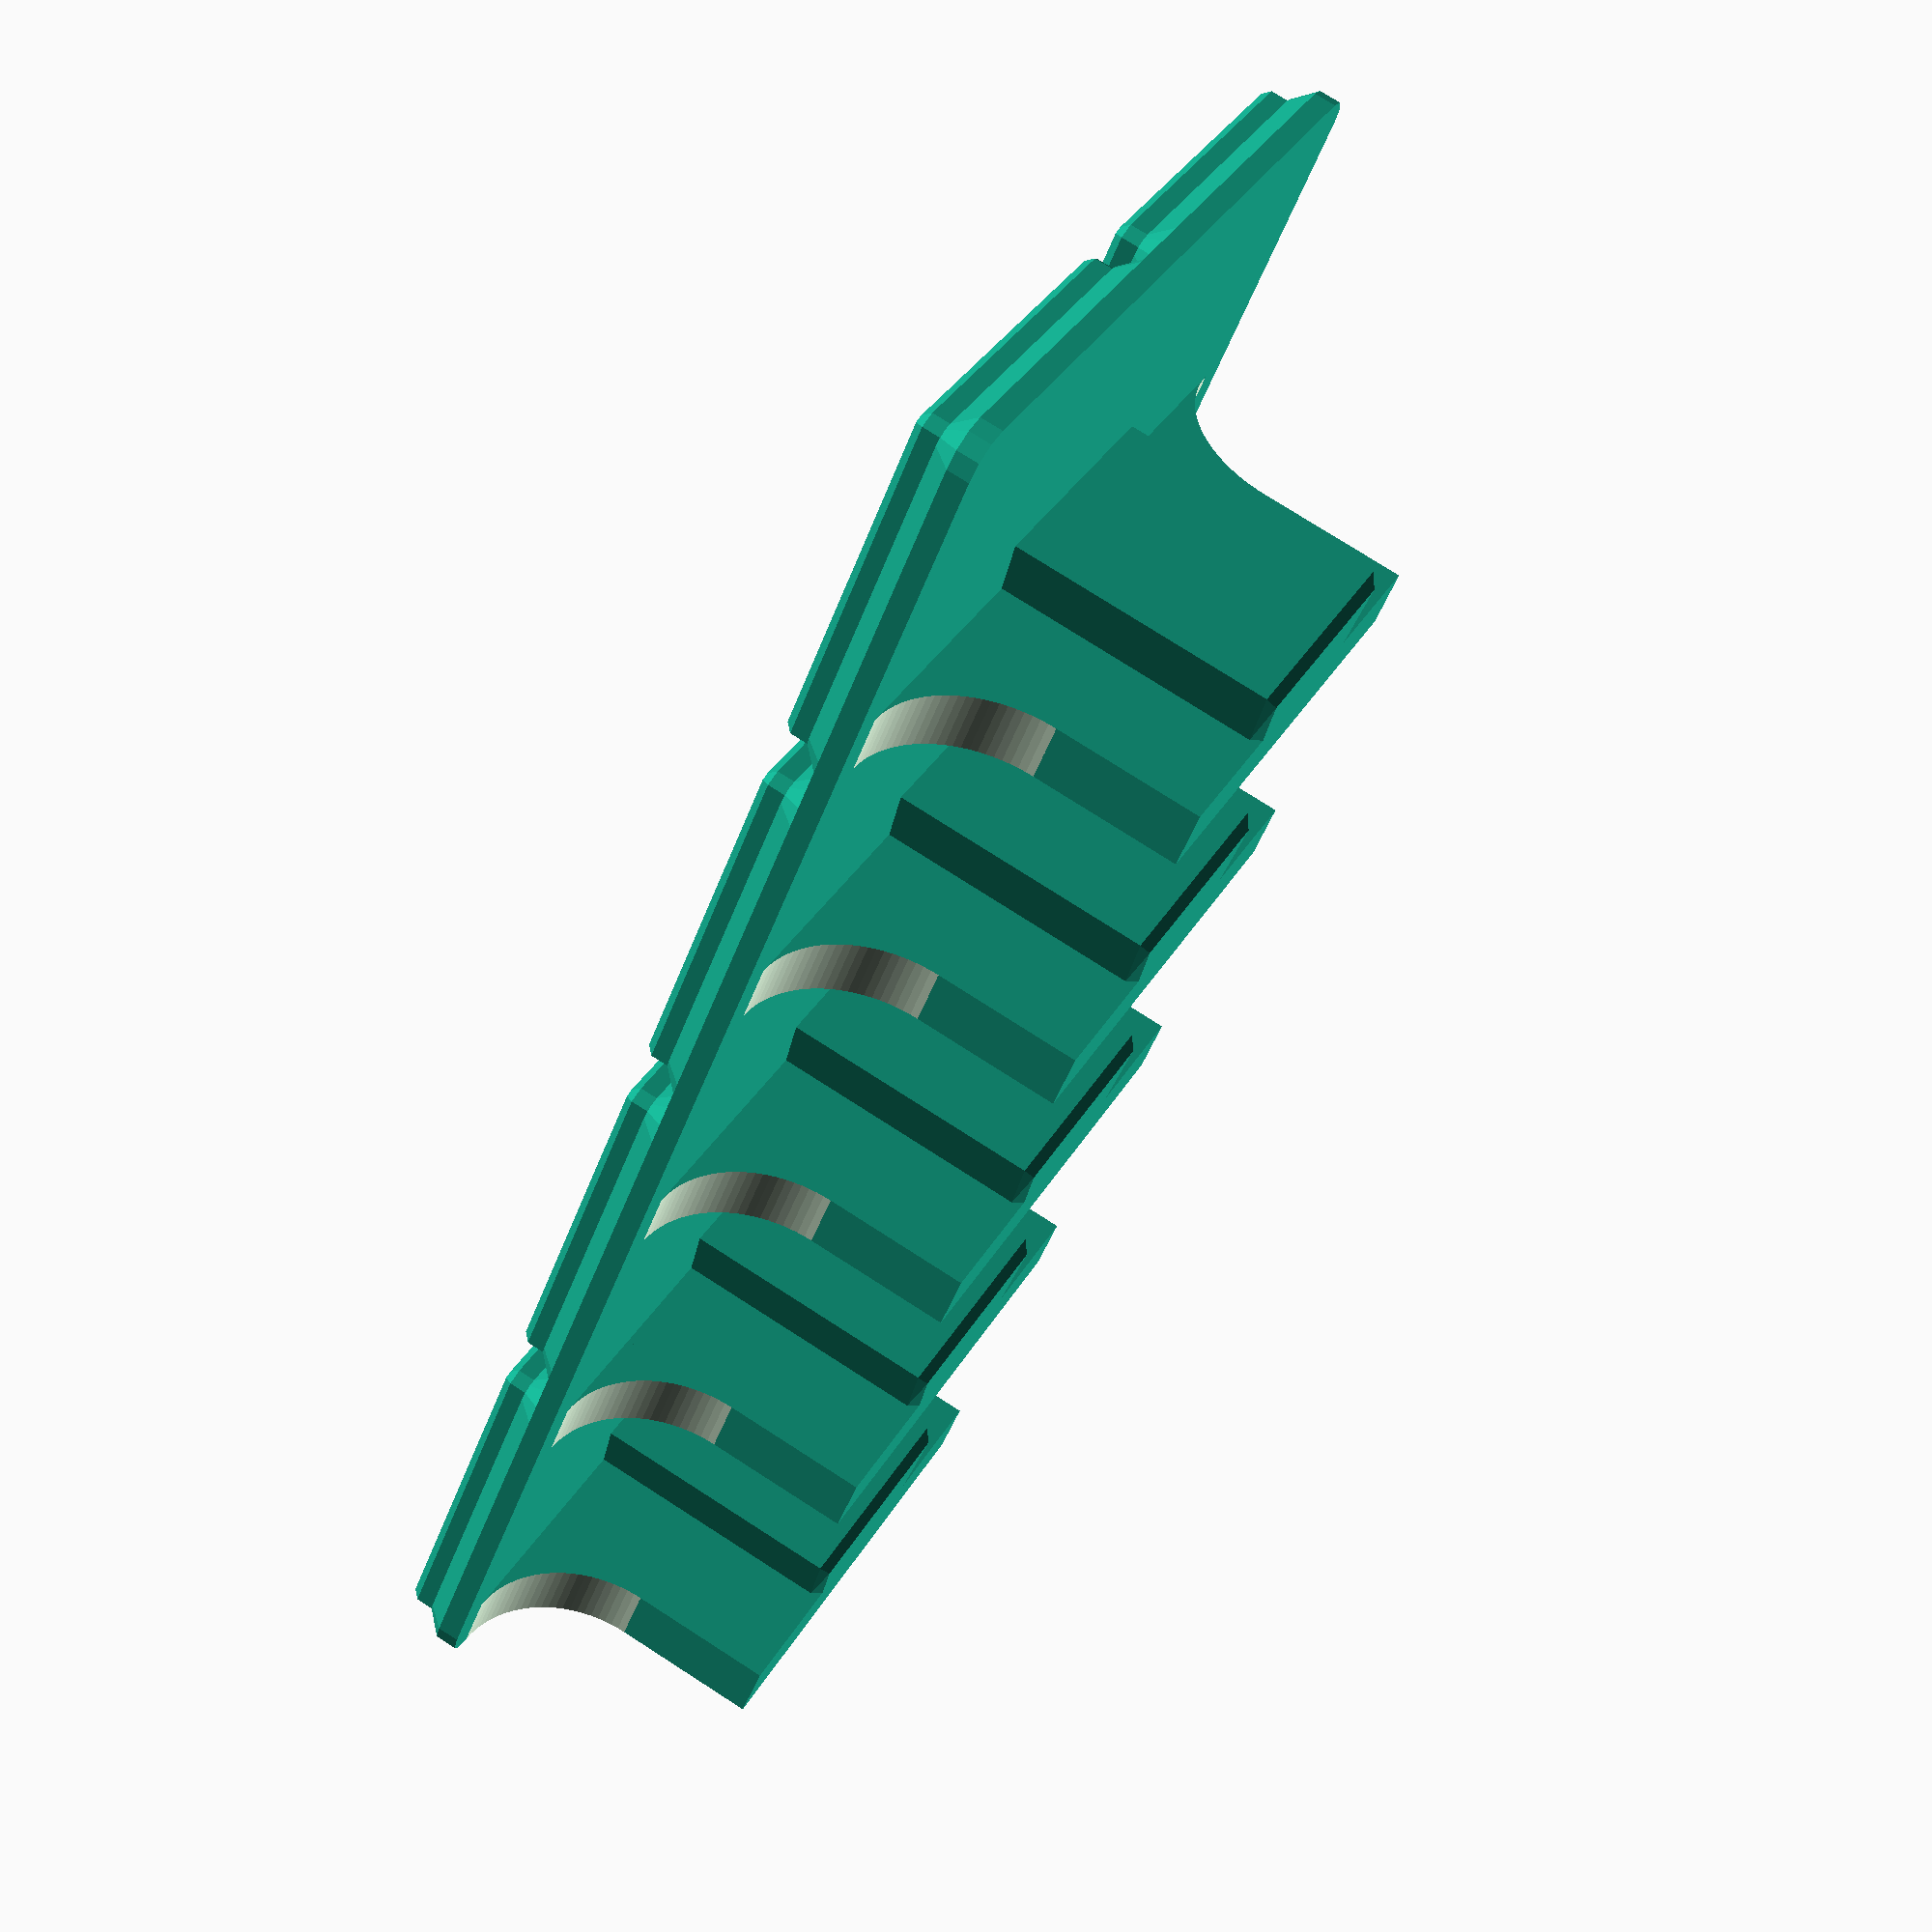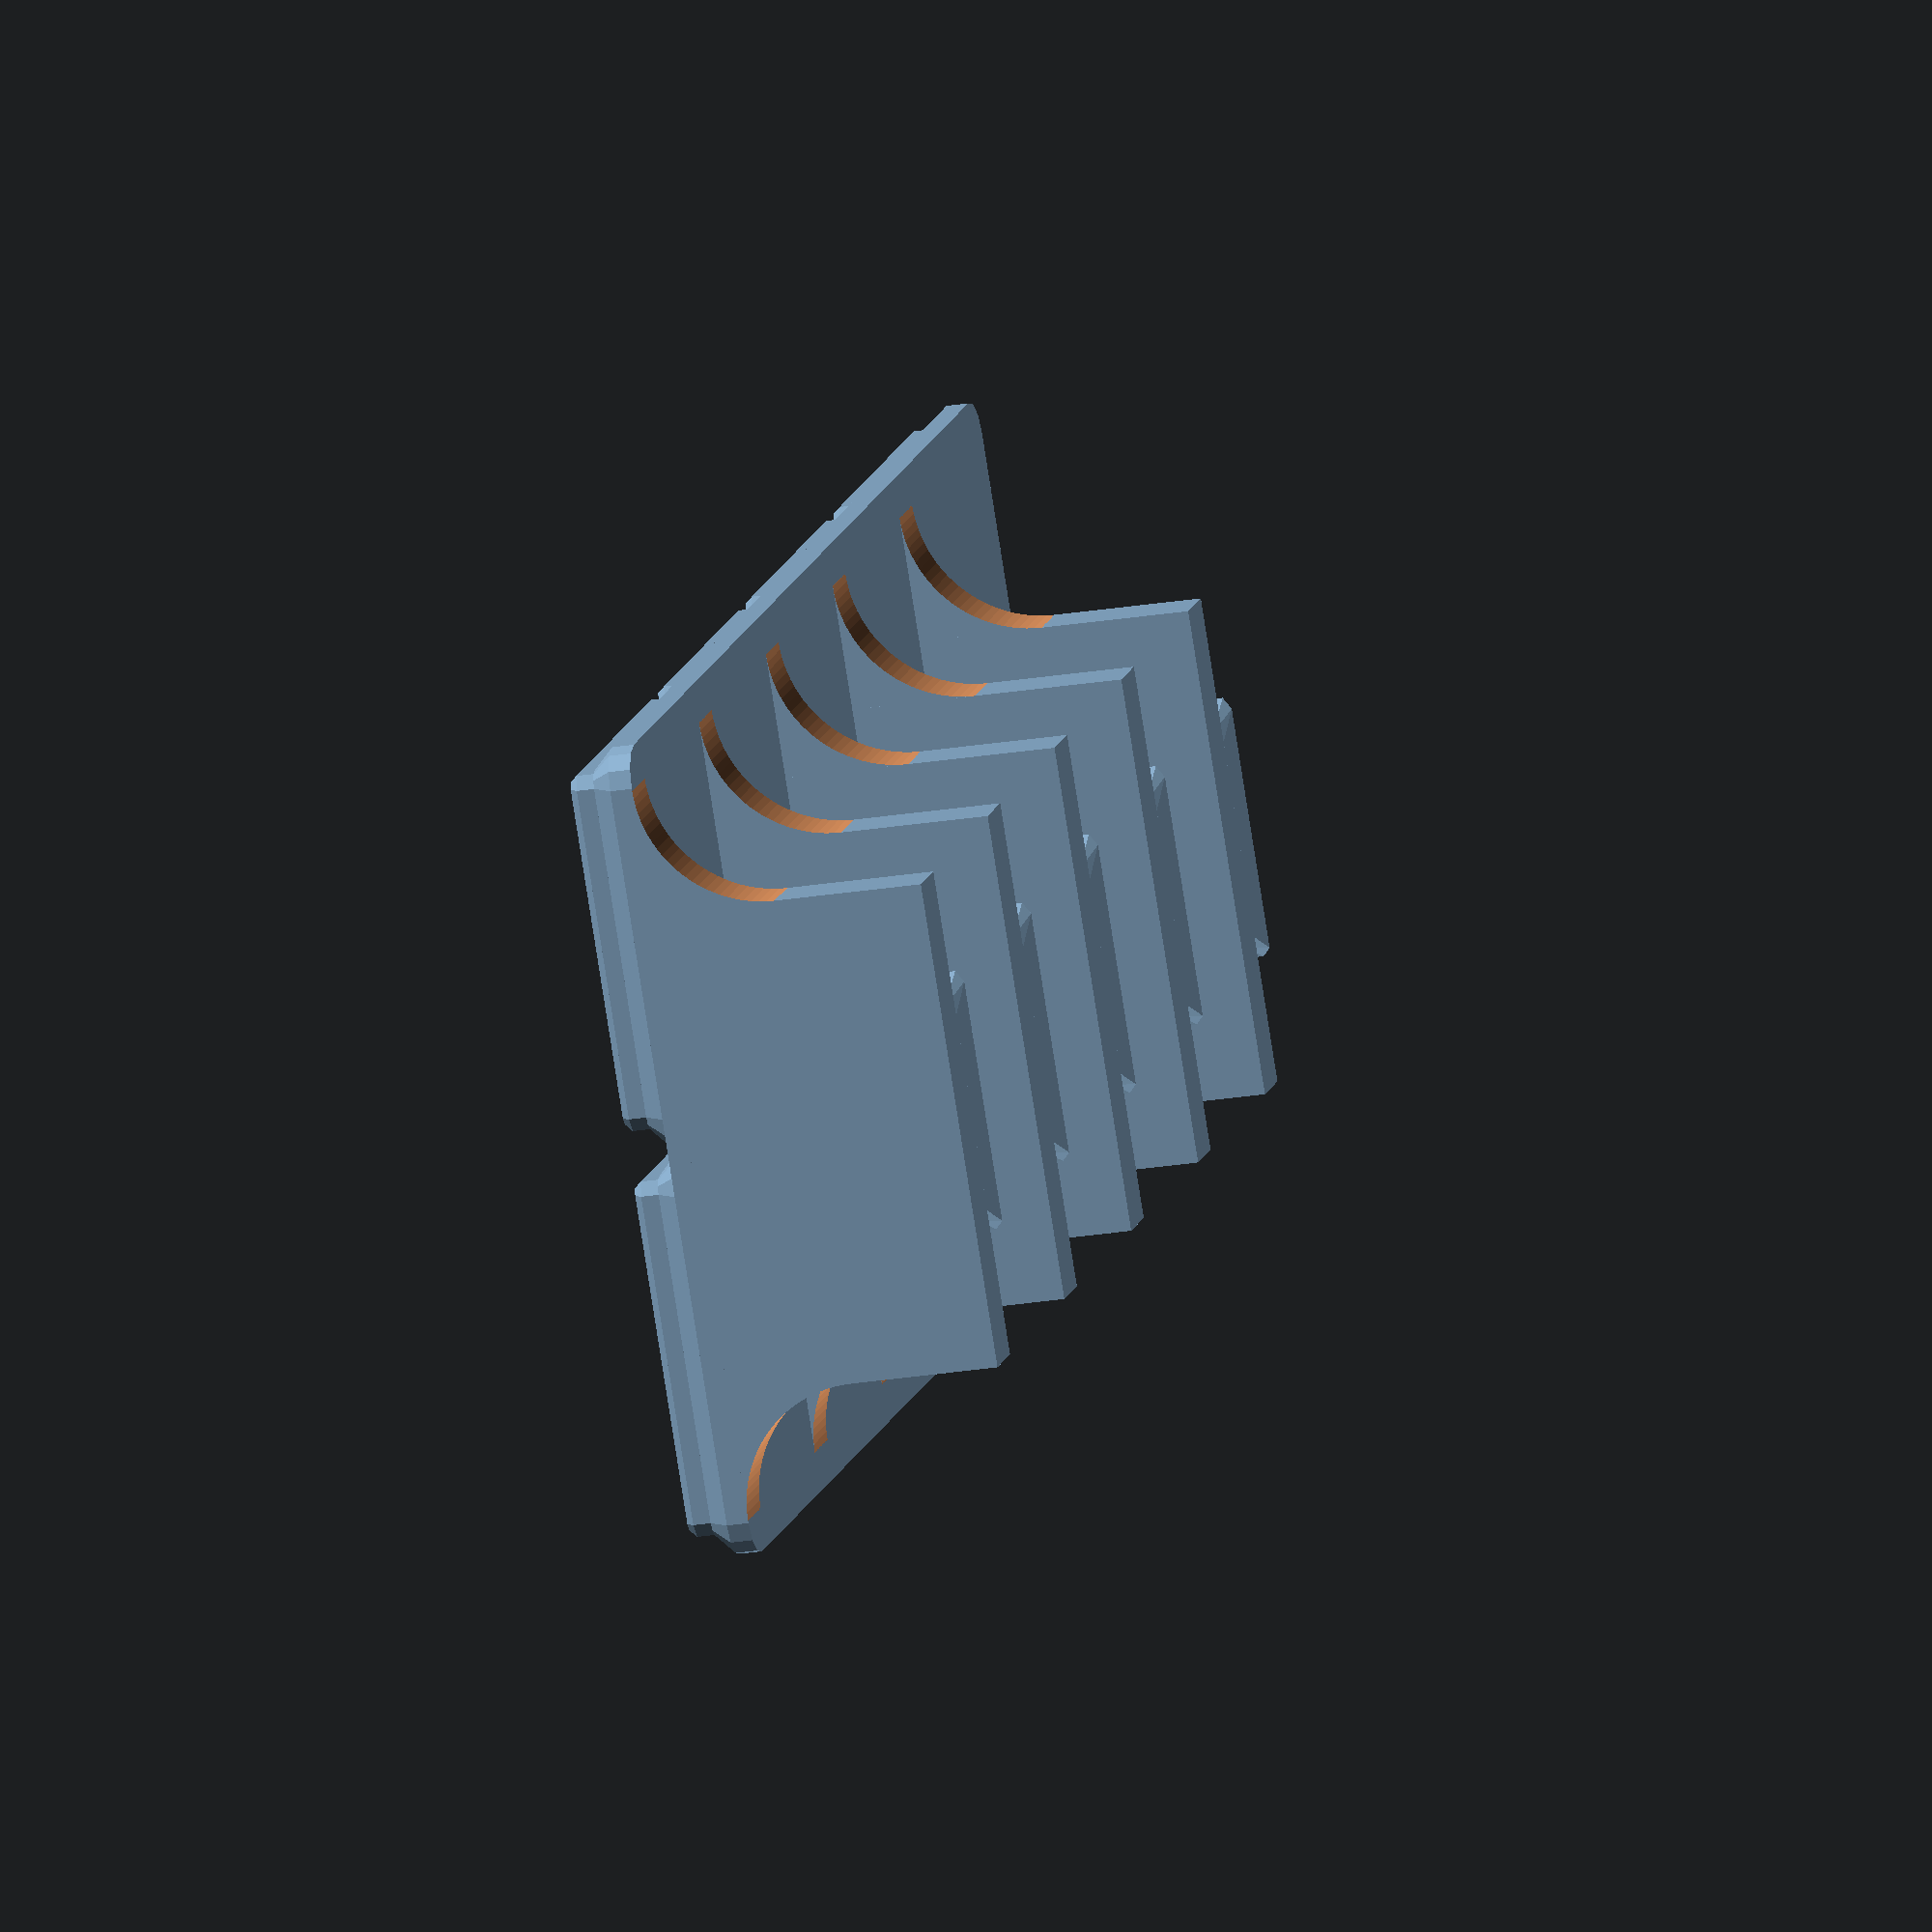
<openscad>

bracket_wall_thickness = 6;
bracket_height = 28;
bracket_length = 50;
dovetail_thickness = 0.257 * 25.4;
dovetail_major_length = 1.1 * 25.4;
dovetail_minor_length = 0.92 * 25.4;
tool_clearance_gap = 0.6;
tool_count = 5;
tool_spacing = 32;

// https://files.printables.com/media/prints/417152/pdfs/417152-gridfinity-specification-b1e2cca5-0872-4816-b0ca-5339e5473e13.pdf

module gridfinity_base(
    gridx,
    gridy,
    height,
    stacking_lip=true,
    solid_height=undef
) {
    x_center_offset = (gridx * 42 - 0.5)/2.0 - 3.75;
    y_center_offset = (gridy * 42 - 0.5)/2.0 - 3.75;
    full_width_height = (is_undef(solid_height) ? height*7 : solid_height) - 2.15 - 1.8 - 0.8;
    empty_height = is_undef(solid_height) ? undef : height*7 - solid_height;
    lip_width = 2.6;
    outside_radius = 3.75;
    inside_radius = outside_radius - lip_width;
    lip_inset = outside_radius + 0.25;

    module layer(gridx, gridy, z, height, bottom_radius, top_radius, r) {
        br = is_undef(bottom_radius) ? r : bottom_radius;
        tr = is_undef(top_radius) ? r : top_radius;
        hull()
        for (x = [4.0, gridx*42.0-4.0])
            for (y = [4.0, gridy*42.0-4.0])
                translate([x,y,z]) cylinder(h=height, r1=br, r2=tr);
    }
    module cell_layer(z, height, bottom_radius, top_radius, r) {
        layer(gridx=1, gridy=1, z=z, height=height, bottom_radius=bottom_radius, top_radius=top_radius, r=r);
    }
    module base_layer(z, height, bottom_radius, top_radius, r) {
        layer(gridx=gridx, gridy=gridy, z=z, height=height, bottom_radius=bottom_radius, top_radius=top_radius, r=r);
    }
    module cell_base() {
        cell_layer(z=0.0, height=0.8, bottom_radius=0.8, top_radius=1.6);
        cell_layer(z=0.8, height=1.8, bottom_radius=1.6, top_radius=1.6);
        cell_layer(z=2.6, height=2.15, bottom_radius=1.6, top_radius=3.75);
    }
    module lip_profile() {
        function roundover_at(angle) = let (
            radius = 0.5,
            x = outside_radius - radius,
            y = 3.69 - radius
        ) [ x + radius * sin(angle), y + radius * cos(angle) ];
        polygon(points=[
            [ outside_radius - lip_width  ,   0 ],
            [ outside_radius - 1.9        , 0.7 ],
            [ outside_radius - 1.9        , 0.7 + 1.8 ],
            for (angle = [-45, -30, 0, 30, 45, 60, 90]) roundover_at(angle),
            [ outside_radius              ,   0 ],
            [ outside_radius - lip_width  ,   0 ]
        ]);
    }
    module lip_side(grids) {
        rotate([90,0,0]) linear_extrude(grids*42.0 - 2 * lip_inset) lip_profile();
        rotate_extrude(angle=90) lip_profile();
    }
    module stacking_lip() {
        translate([gridx*42.0 - lip_inset, gridy*42.0 - lip_inset, height*7]) lip_side(gridy);
        translate([lip_inset, lip_inset, height*7]) rotate([0,0,180]) lip_side(gridy);
        translate([gridx*42.0 - lip_inset, lip_inset, height*7]) rotate([0,0,-90]) lip_side(gridx);
        translate([lip_inset, gridy*42 - lip_inset, height*7]) rotate([0,0,90]) lip_side(gridx);
    }

    module solid_part() {
        for (x = [0:gridx-1])
            for (y = [0:gridy-1])
                translate([x*42.0, y*42.0, 0])
                    cell_base();

        base_layer(z=4.75, height=full_width_height, r=outside_radius);

        if (!is_undef(empty_height)) {
            difference() {
                base_layer(z=solid_height, height=empty_height, r=outside_radius);
                base_layer(z=solid_height, height=empty_height+0.1, r=inside_radius);
            }
        }

        if (stacking_lip) {
            stacking_lip();
        }
    }

    difference() {
        solid_part();
        translate([gridx*42/2, gridy*42/2, height*7]) children();
    }

    if (!is_undef(solid_height)) {
        empty_height = height - solid_height;
    }

}

module tool_holder_post() {
    module fillet() {
        radius = (42*2 - bracket_length) / 2 * 3/4;
        translate([0, -radius, radius])
        rotate([0, 90, 0])
        difference() {
            translate([radius/2, radius/2, bracket_wall_thickness/2])
            cube([radius, radius, bracket_wall_thickness], center=true);
            translate([0, 0, -0.05])
            cylinder(r=radius, h=bracket_wall_thickness+0.1, $fn=100);
        }
    }
    
    module dovetail() {
        top_chamfer = 1.0;
        hull() {
        linear_extrude(bracket_height - top_chamfer)
        polygon(points=[
            [0, dovetail_minor_length/2 - tool_clearance_gap],
            [dovetail_thickness, dovetail_major_length/2 - tool_clearance_gap],
            [dovetail_thickness, -dovetail_major_length/2 + tool_clearance_gap],
            [0, -dovetail_minor_length/2 + tool_clearance_gap],
        ]);
	translate([0, 0, bracket_height - 0.1])
	linear_extrude(0.1)
        polygon(points=[
            [0, dovetail_minor_length/2 - tool_clearance_gap - top_chamfer],
            [dovetail_thickness - top_chamfer, dovetail_major_length/2 - tool_clearance_gap - top_chamfer],
            [dovetail_thickness - top_chamfer, -dovetail_major_length/2 + tool_clearance_gap + top_chamfer],
            [0, -dovetail_minor_length/2 + tool_clearance_gap + top_chamfer],
        ]);
        }
    }
    
    module post() {
        translate([bracket_wall_thickness, 0, 0])
        linear_extrude(bracket_height)
        polygon(points=[
            [-bracket_wall_thickness, bracket_length/2],
            [0, bracket_length/2],
            [0, -bracket_length/2],
            [-bracket_wall_thickness, -bracket_length/2],
        ]);

        translate([0, -bracket_length/2, 0]) fillet();
        translate([+bracket_wall_thickness, bracket_length/2, 0]) rotate([0, 0, 180]) fillet();
    }

    post();
    translate([bracket_wall_thickness, 0, 0]) dovetail();
}

module lathe_tool_holder_bin() {
   gridfinity_base(4, 2, 1, stacking_lip=false);

   for (i = [0:tool_count-1])
   translate([0.25 + i*tool_spacing, 2*42/2, 7])
   tool_holder_post();
}

lathe_tool_holder_bin();

</openscad>
<views>
elev=103.8 azim=128.3 roll=237.3 proj=p view=wireframe
elev=24.6 azim=323.7 roll=285.1 proj=o view=solid
</views>
